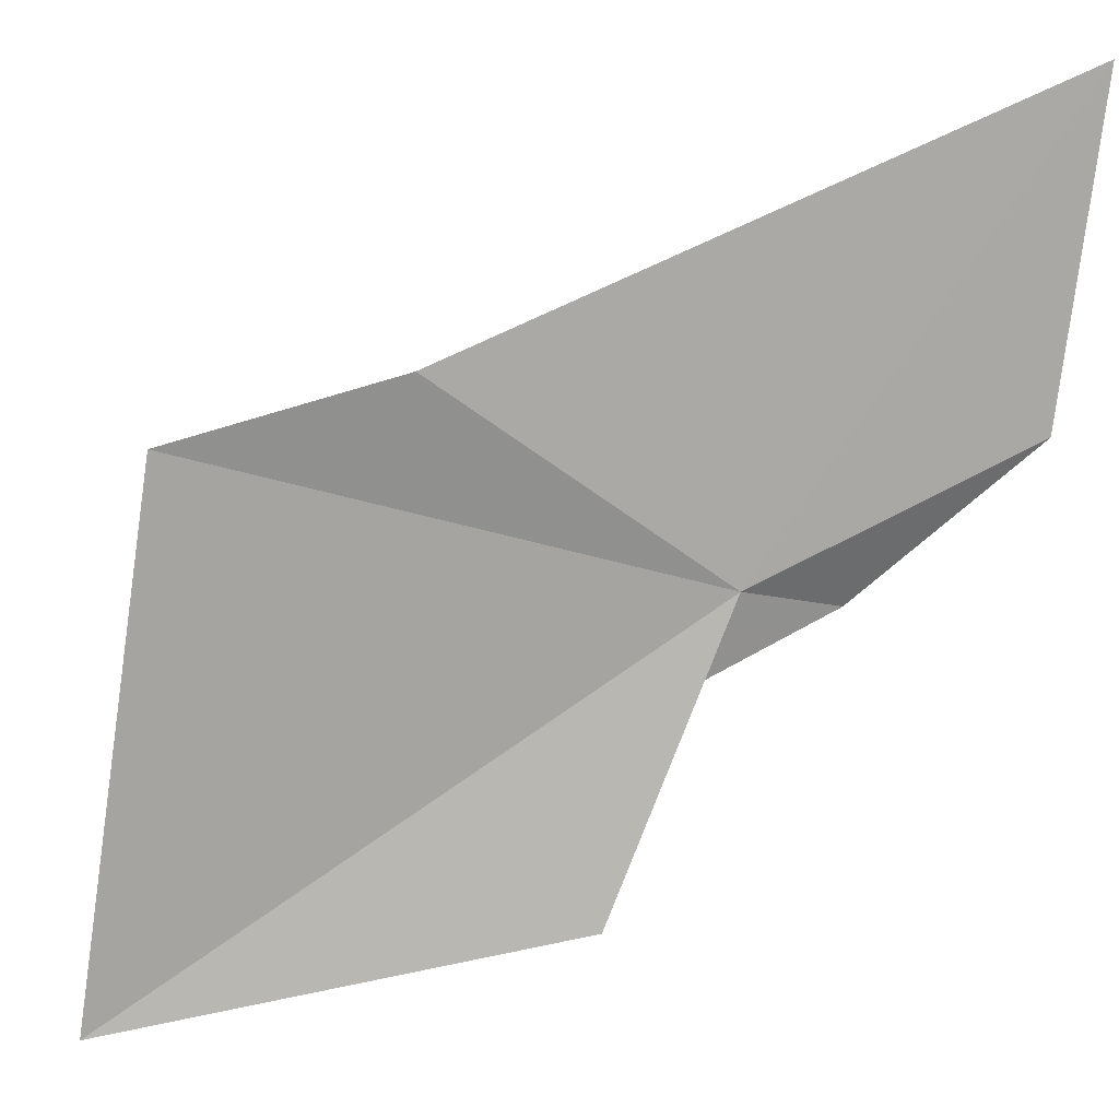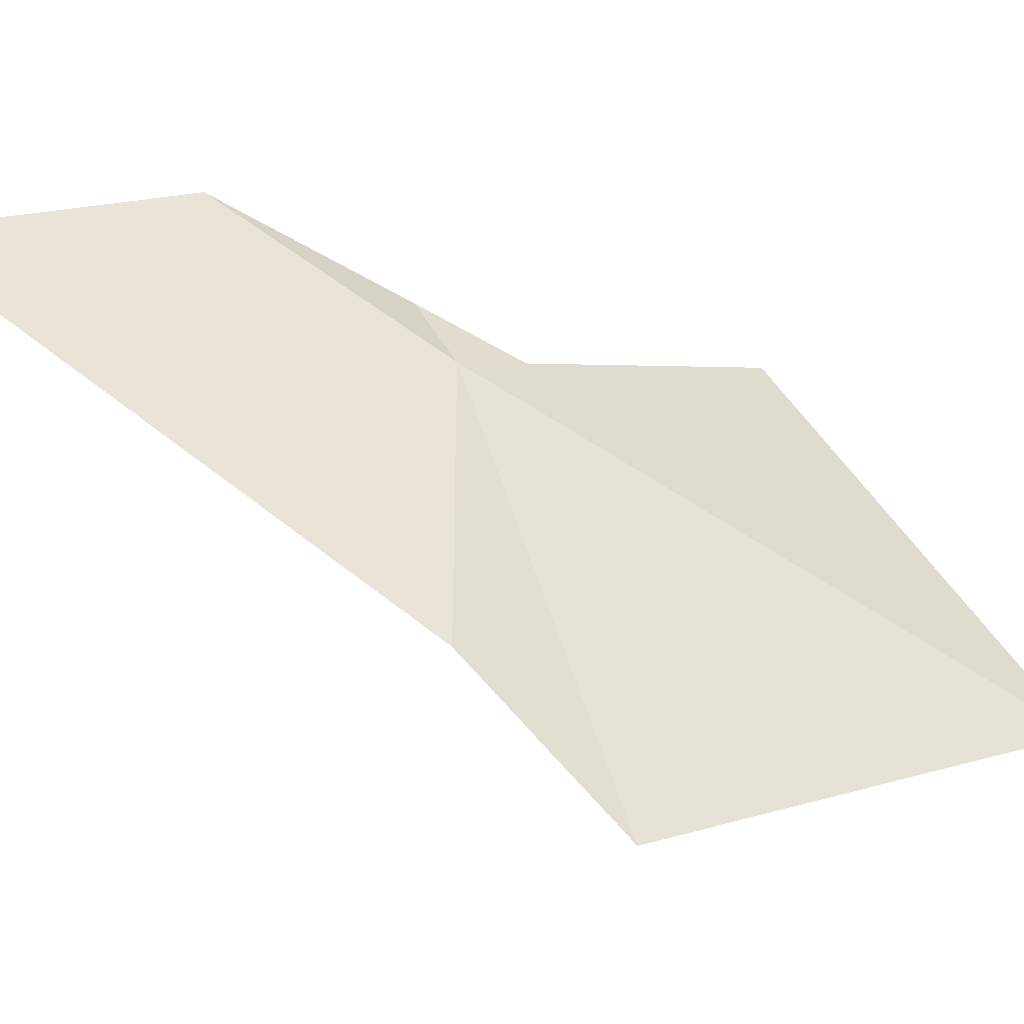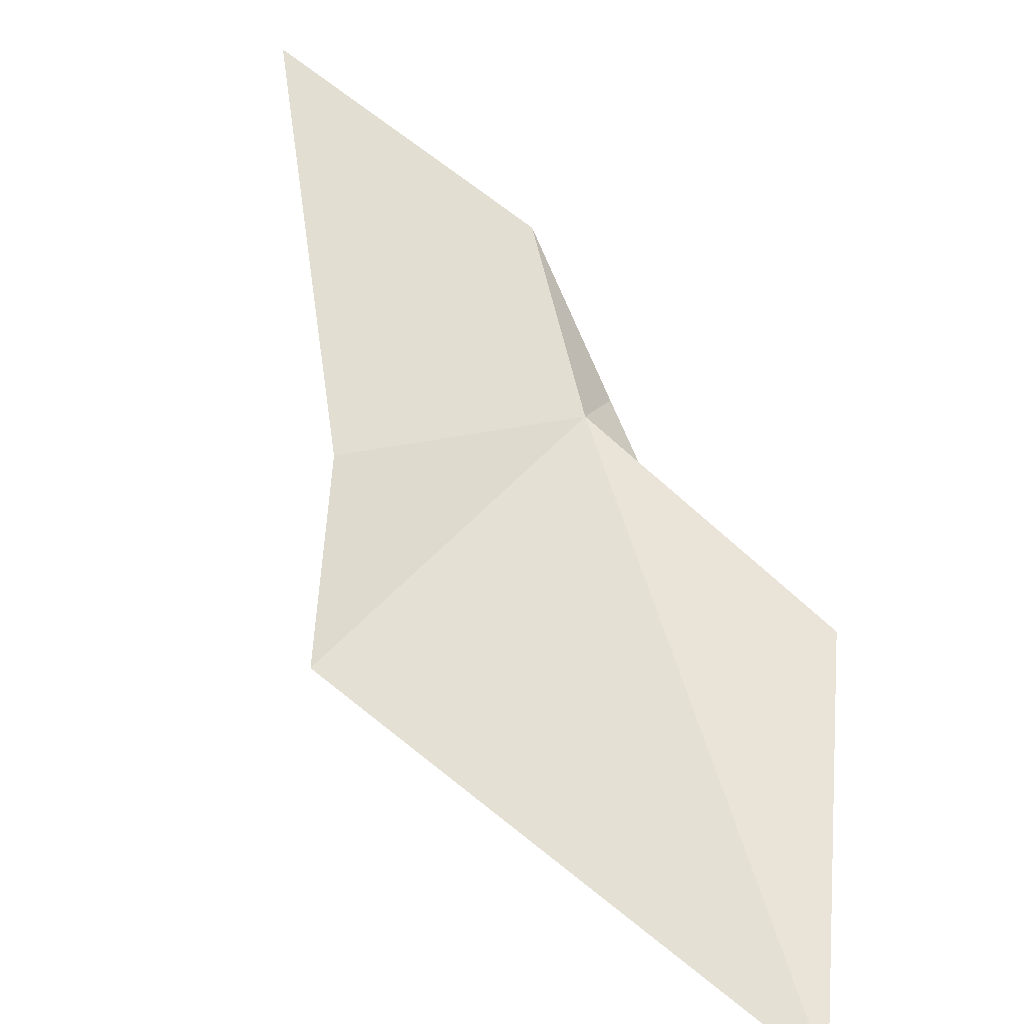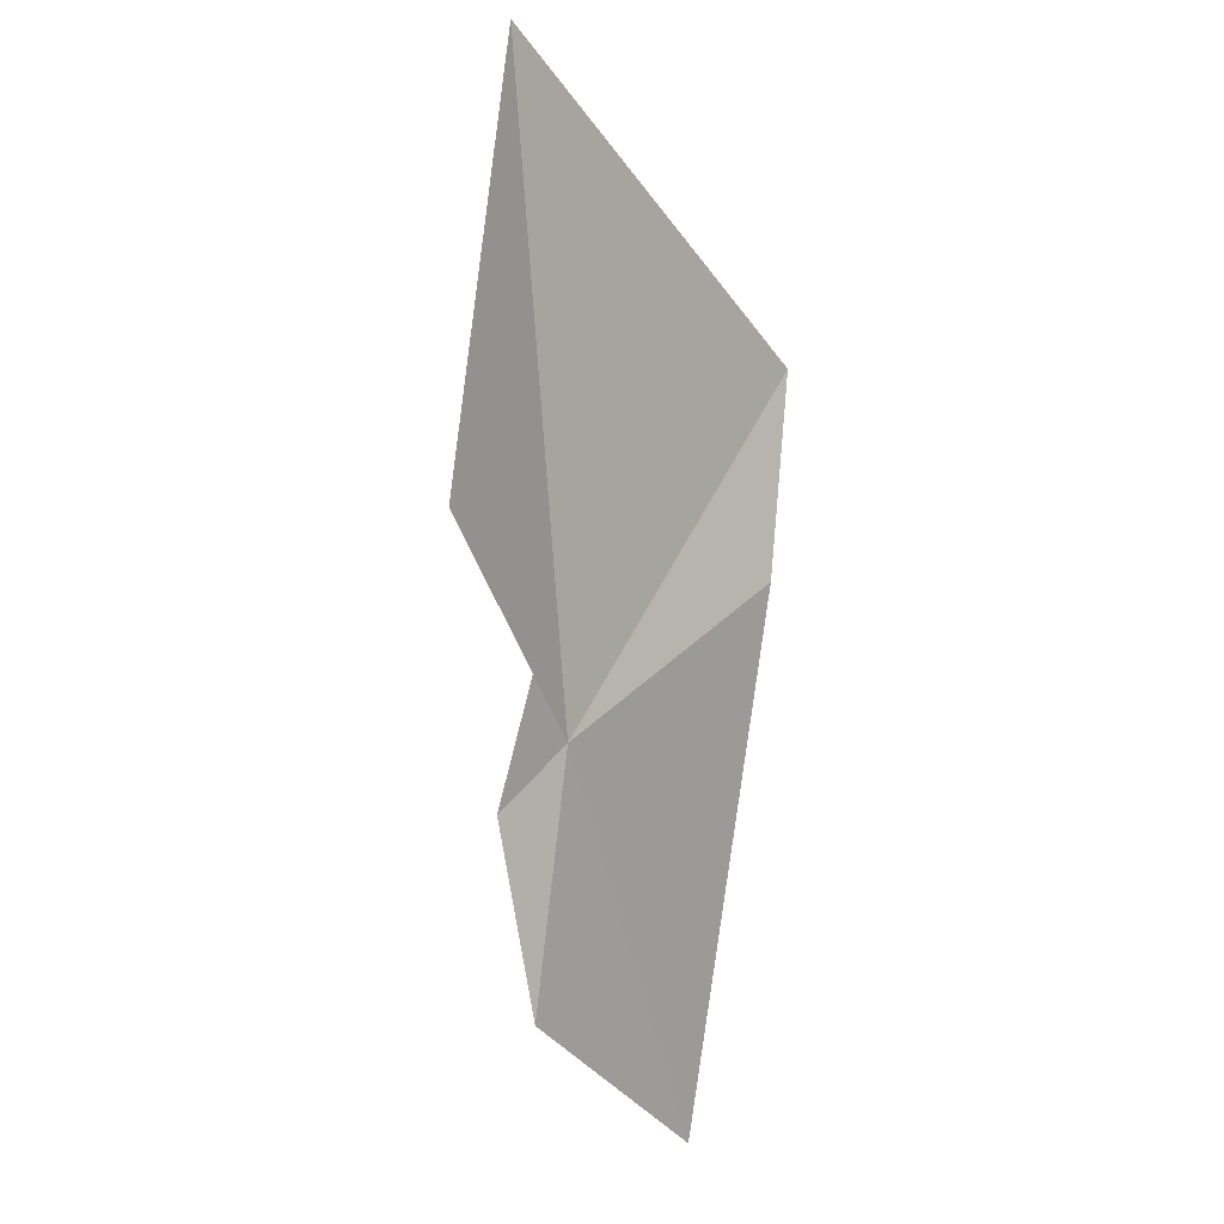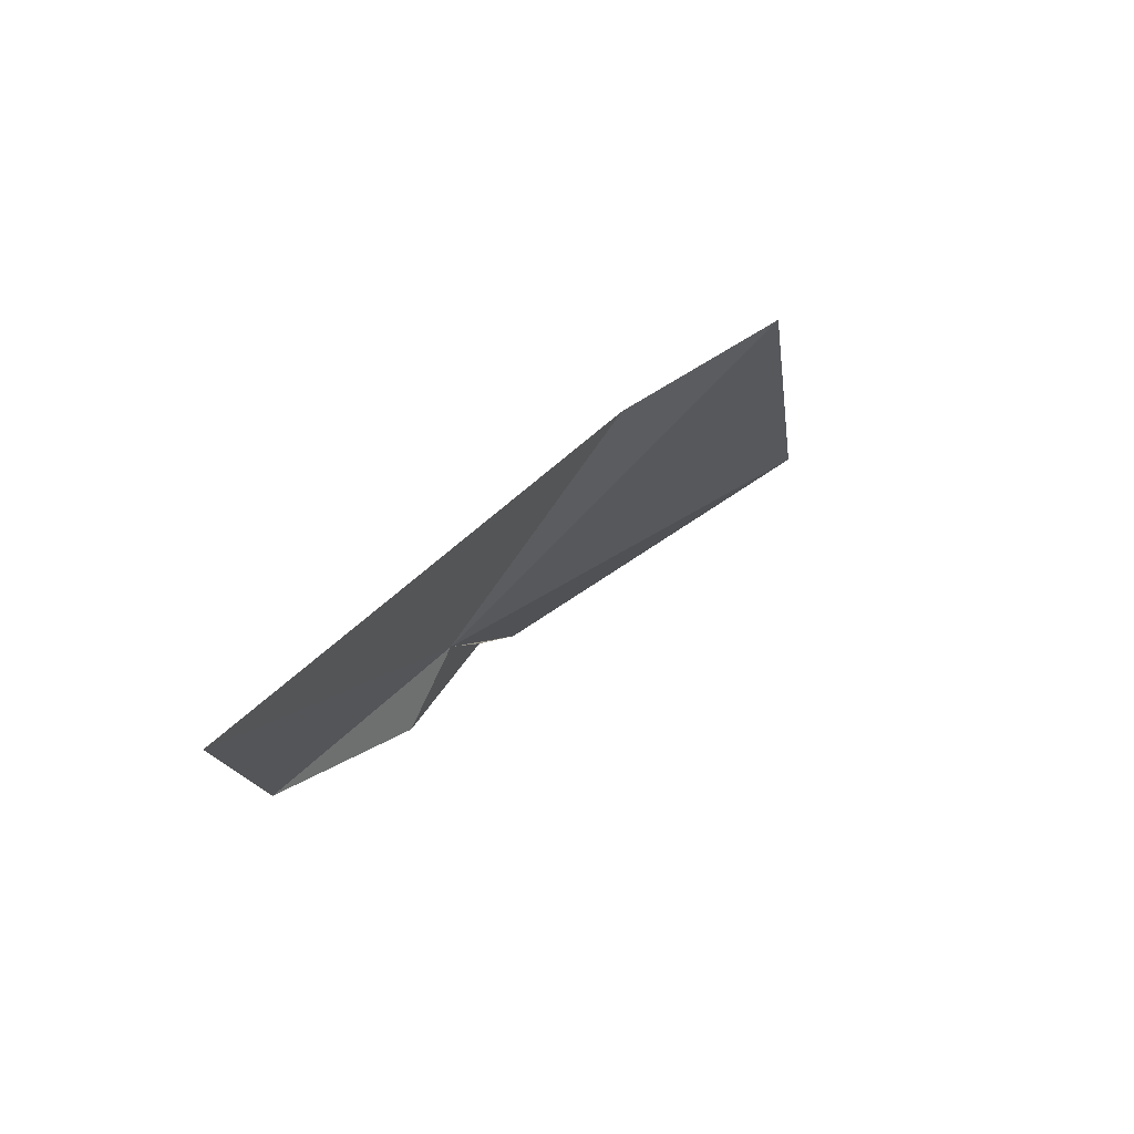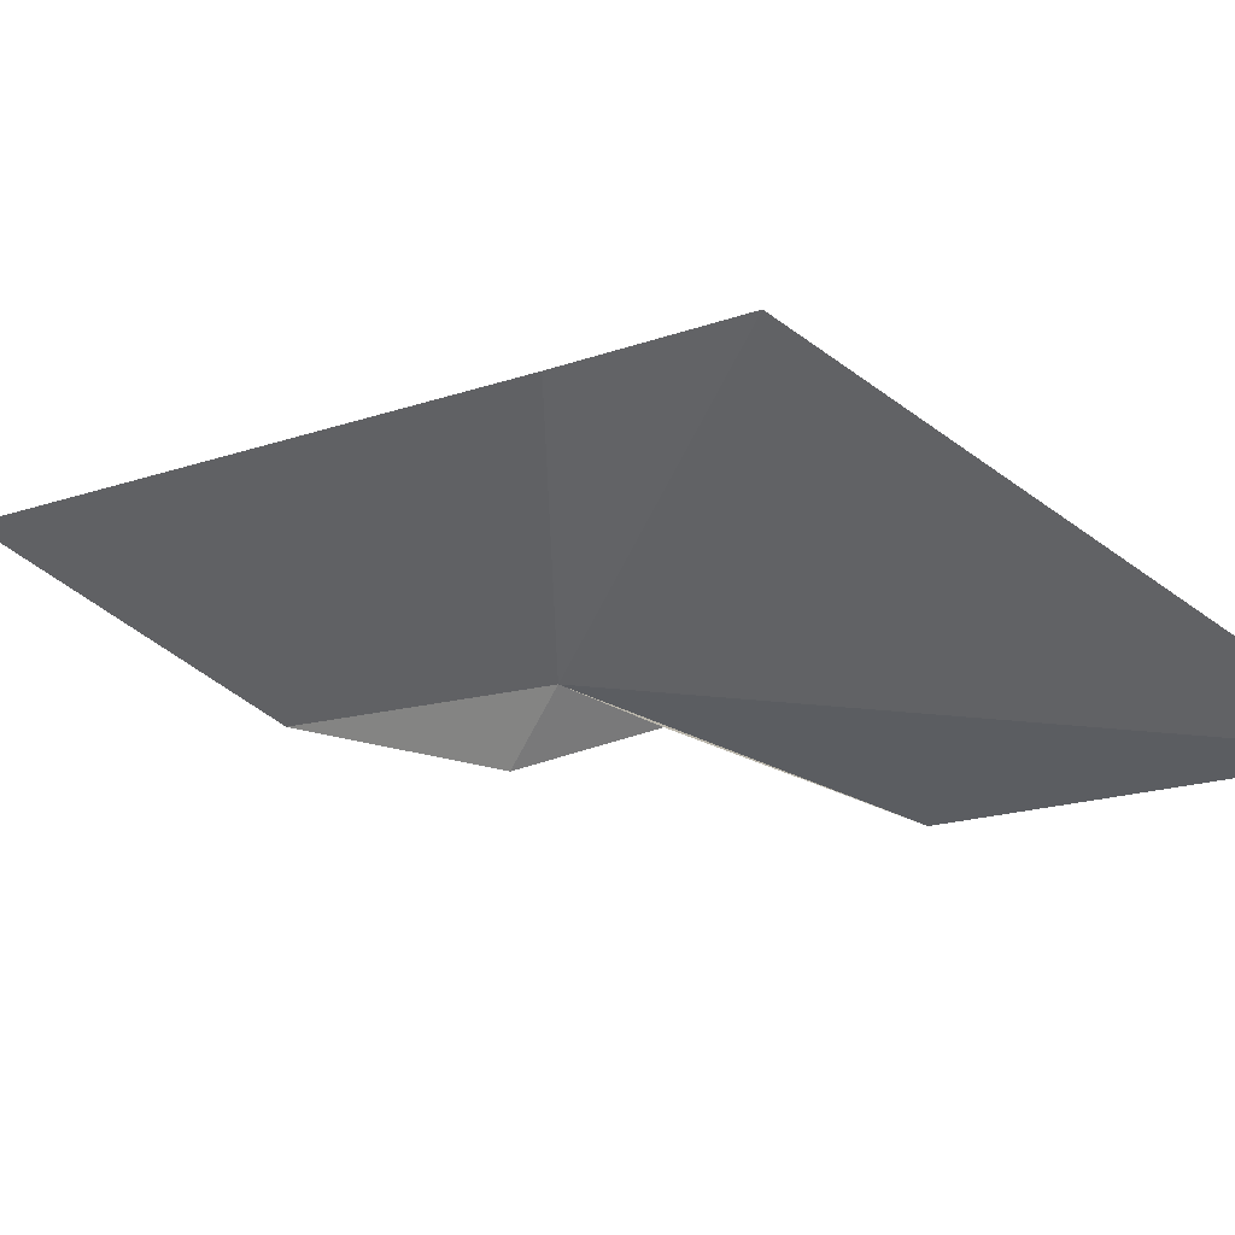
<metadata>
{"format":"obj","ext":"obj","renderer":"f3d","projection":"perspective","resolution":1024,"background":"white","views":[{"elev":77.0,"azim":-156.7,"up":"+Z"},{"elev":71.1,"azim":83.0,"up":"+Z"},{"elev":38.9,"azim":129.3,"up":"+Z"},{"elev":47.9,"azim":-70.8,"up":"+Y"},{"elev":-72.5,"azim":35.0,"up":"+Y"},{"elev":-23.9,"azim":84.4,"up":"+Z"}]}
</metadata>
<code>
v -3.94 33.03 28.73
v -1.914 33.44 29.04
v -2.366 35.33 27.96
v -4.285 32.9 28.55
v -2.666 32.88 29.22
v -3.907 33.38 28.58
v -3.95 34.26 28.28
v -4.719 32.13 28.86
v -4.411 31.01 29.45
f 1 2 3
f 1 5 2
f 1 6 4
f 1 7 6
f 1 3 7
f 1 8 9
f 1 9 5
f 1 4 8

</code>
